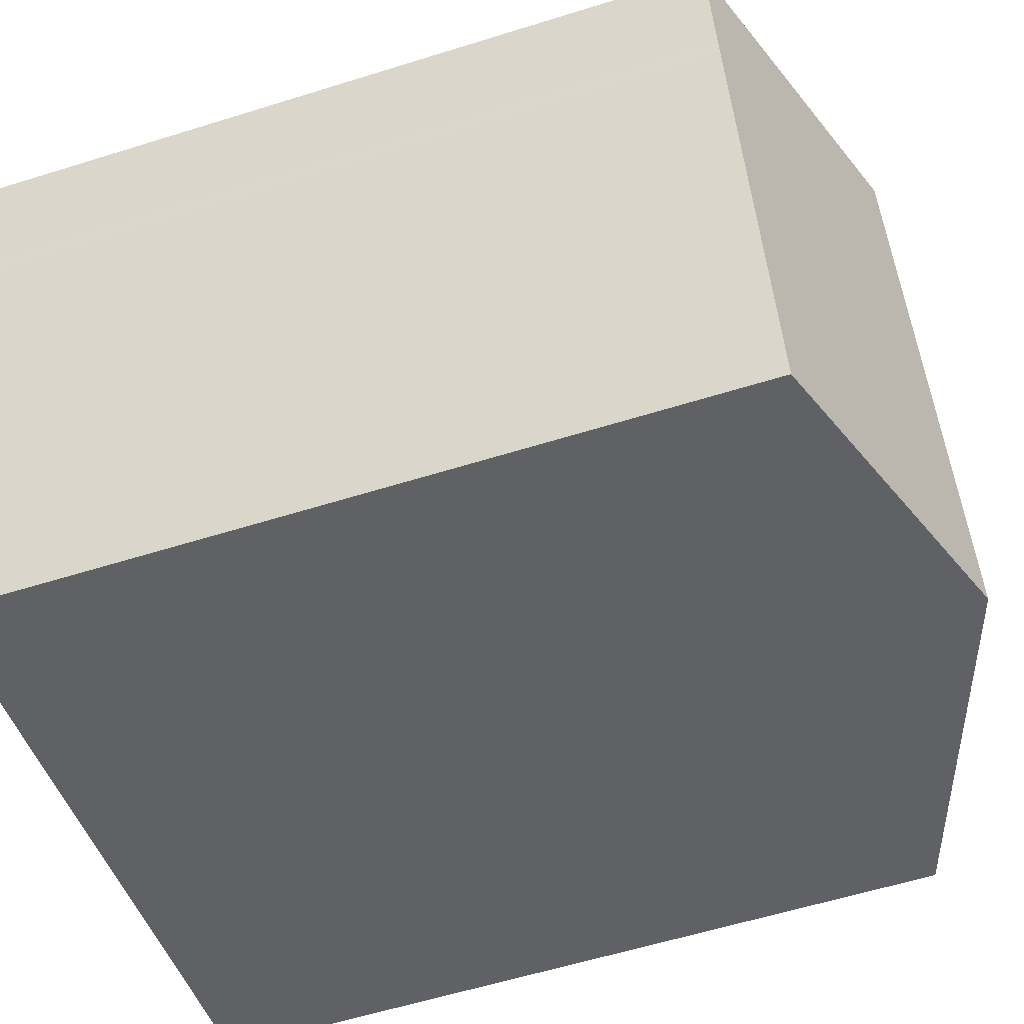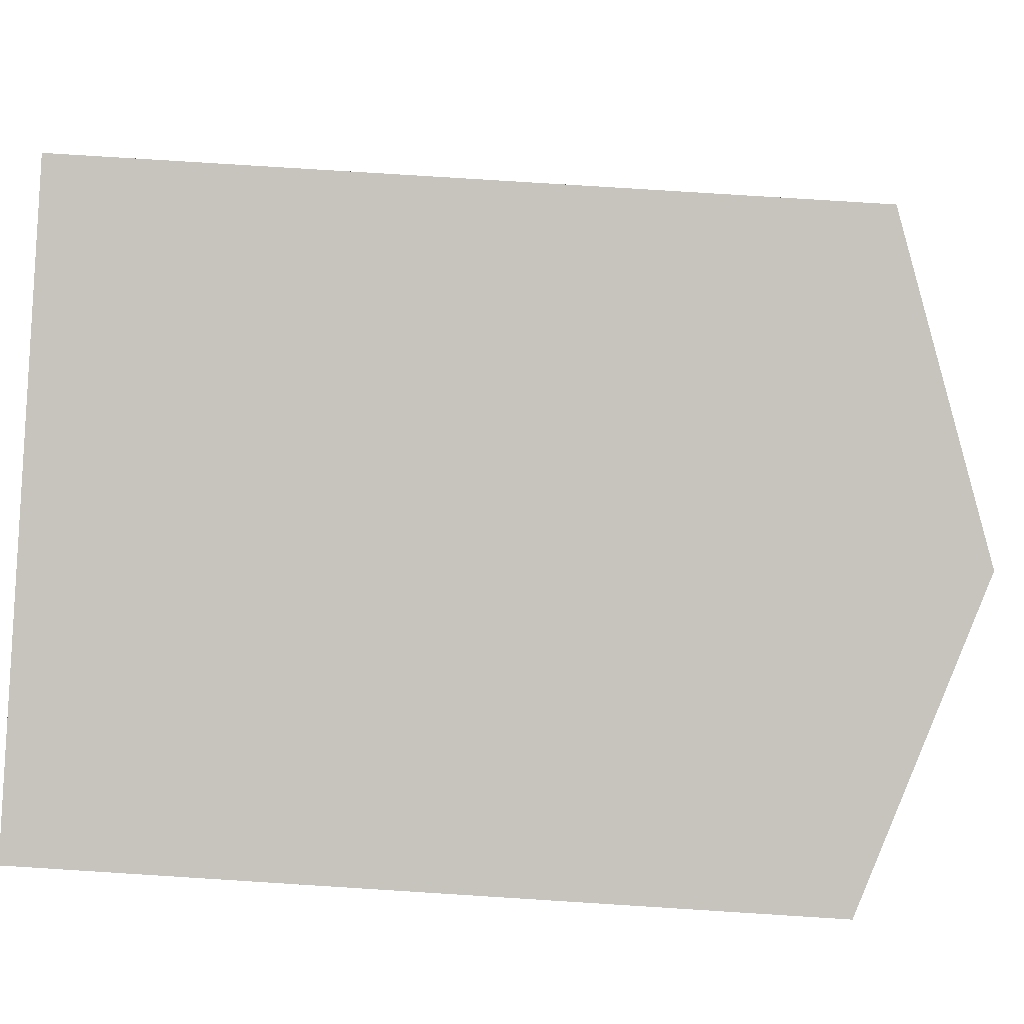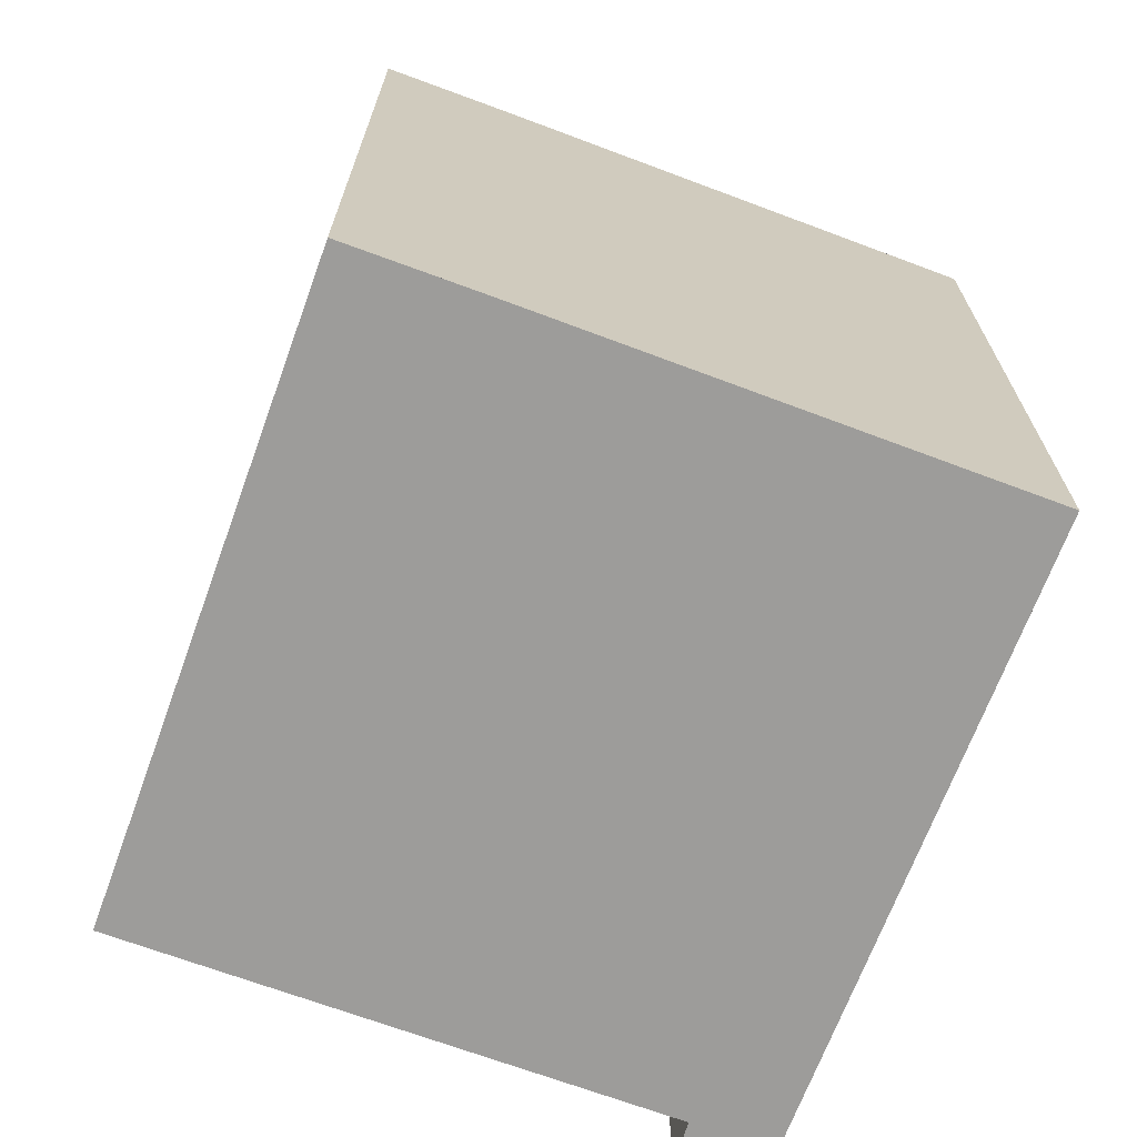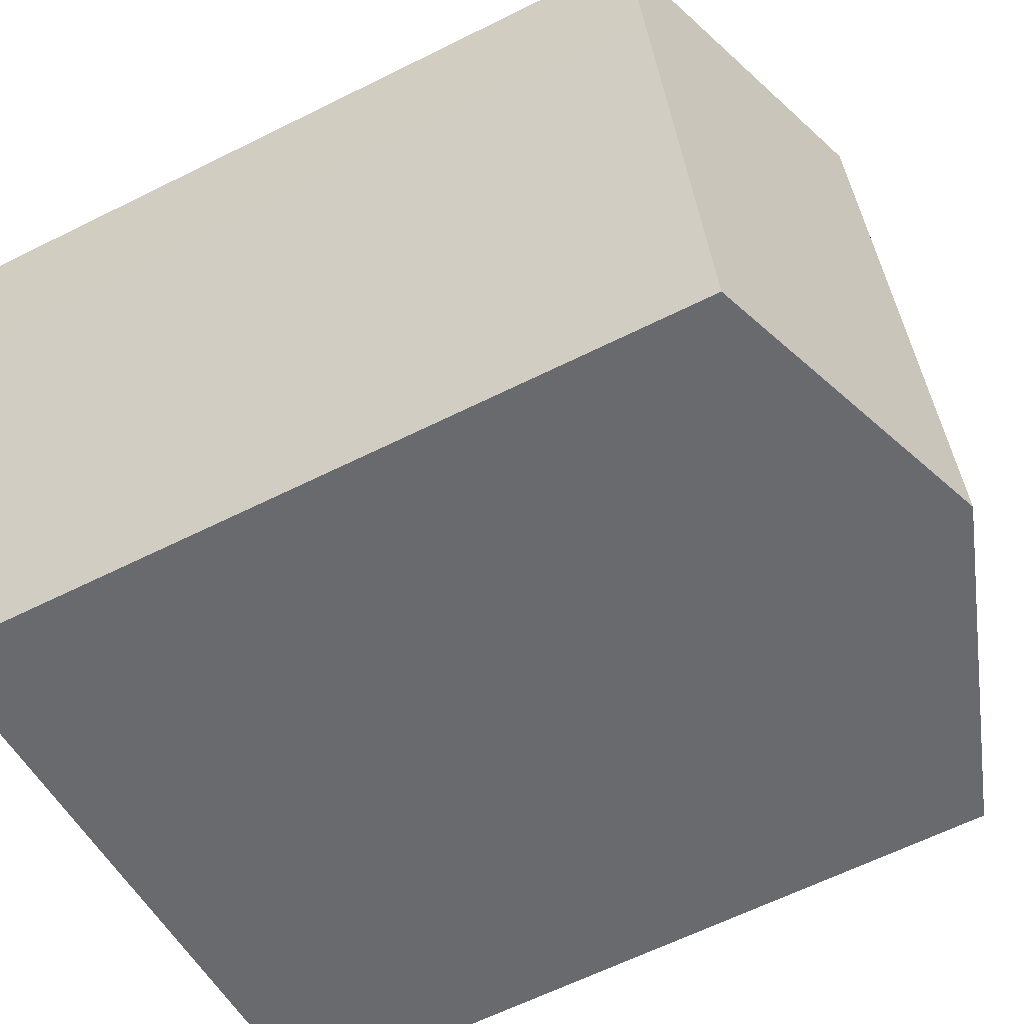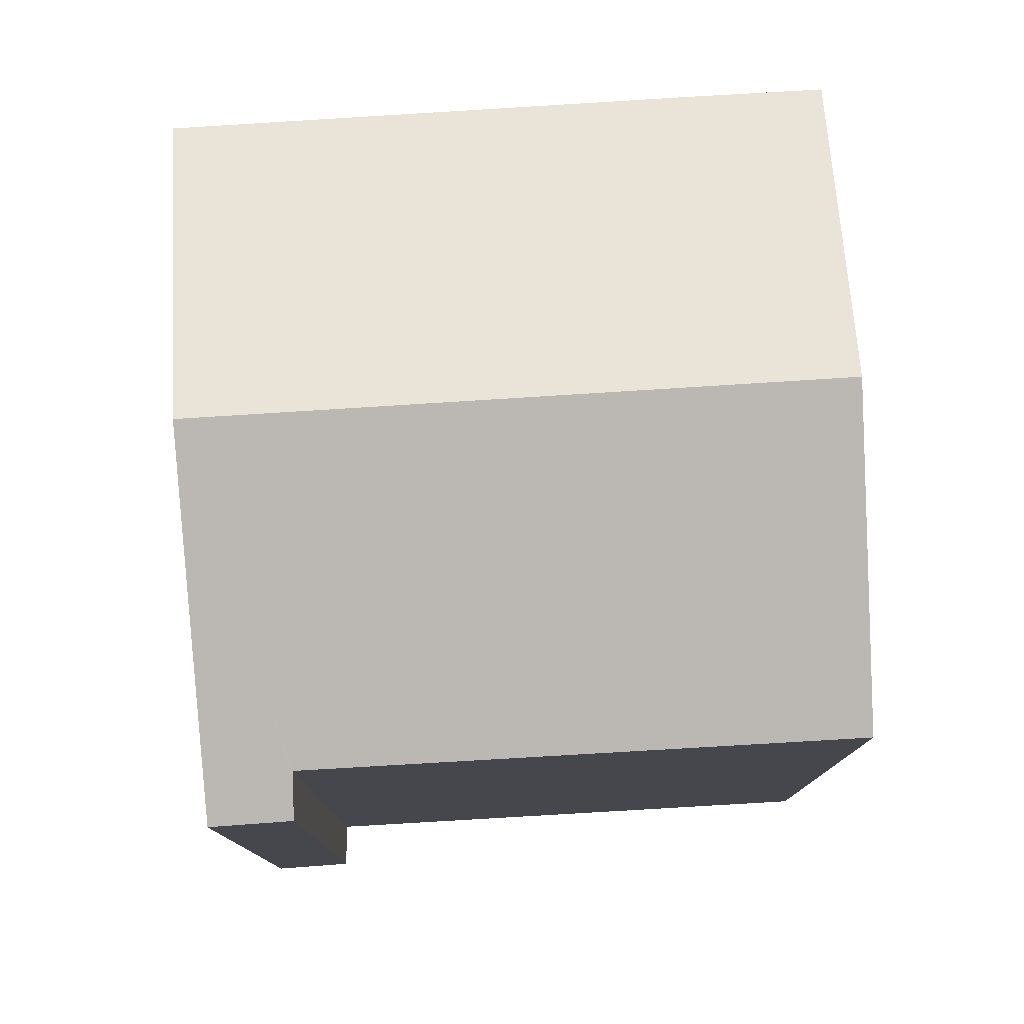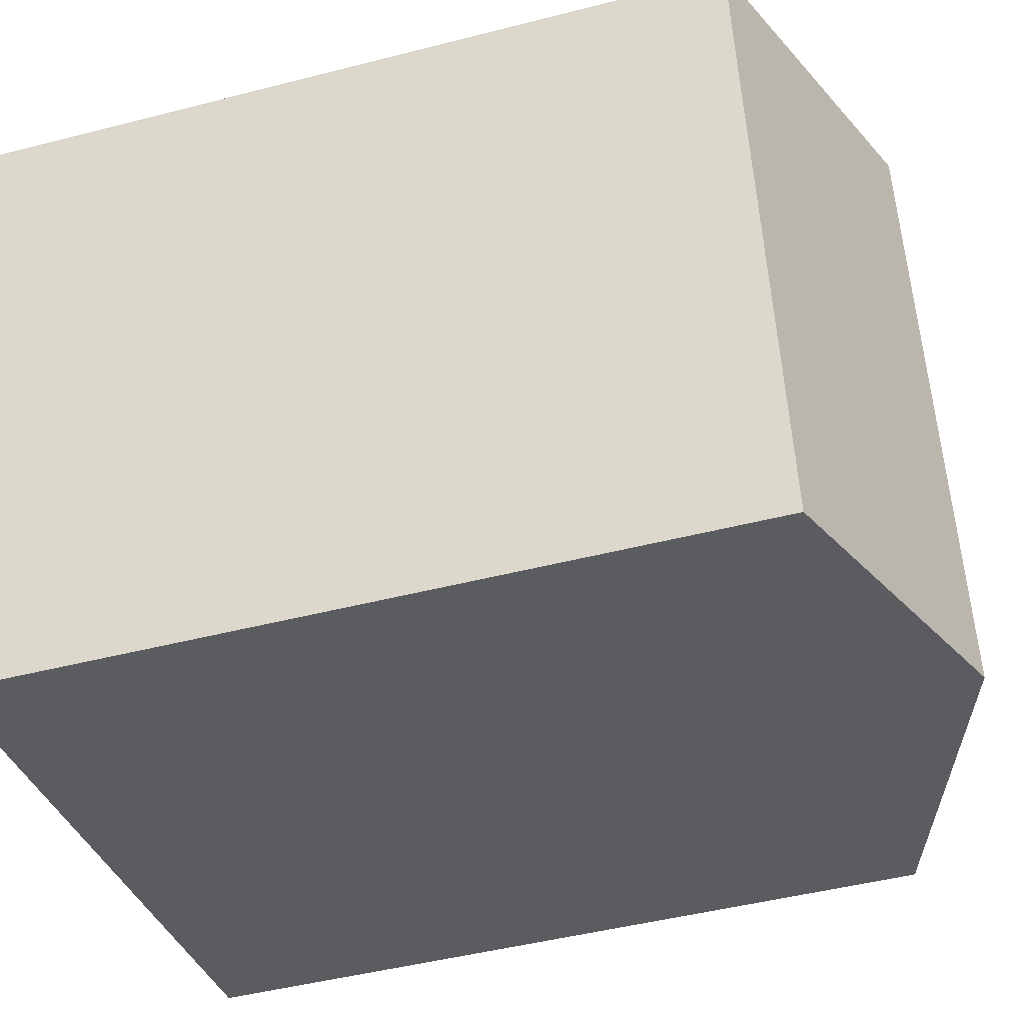
<metadata>
{"format":"obj","ext":"obj","renderer":"f3d","projection":"perspective","resolution":1024,"background":"white","views":[{"elev":-58.7,"azim":107.9,"up":"+Z"},{"elev":79.6,"azim":93.6,"up":"+Z"},{"elev":-70.0,"azim":80.8,"up":"+Y"},{"elev":-63.3,"azim":116.7,"up":"+Z"},{"elev":78.9,"azim":-82.3,"up":"+Y"},{"elev":-46.5,"azim":106.4,"up":"+Z"}]}
</metadata>
<code>
v  17.95 17.34 10.96
v  14.33 18.57 11.71
v  17.96 17.34 11.03
v  10.88 19.75 12.37
v  8.063 19.75 -1.676
v  17.39 17.33 8.107
v  17.33 17.33 7.775
v  15.35 17.34 -2.048
v  15.13 17.34 -3.145
v  0.376 17 1.788
v  0.902 17.3 -0.188
v  0 17 1.041e-15
v  1.272 17.3 1.66
v  1.391 17.34 1.643
v  3.74 17.32 13.71
v  15.13 1.926e-16 -3.145
v  0 0 0
v  8.063 1.026e-16 -1.676
v  0.902 1.151e-17 -0.188
v  0.376 -1.095e-16 1.788
v  1.391 -1.006e-16 1.643
v  3.74 -8.397e-16 13.71
v  1.272 -1.016e-16 1.66
v  14.33 -7.172e-16 11.71
v  17.96 -6.751e-16 11.03
v  10.88 -7.571e-16 12.37
v  15.35 1.254e-16 -2.048
v  17.33 -4.761e-16 7.775
v  17.39 -4.964e-16 8.107
v  17.94 17.34 10.91
v  17.94 -6.682e-16 10.91
v  17.95 -6.711e-16 10.96
g defaultobject
f 1 2 3
f 2 1 4
f 4 1 5
f 5 1 6
f 5 6 7
f 5 7 8
f 5 8 9
f 10 11 12
f 11 10 5
f 5 10 13
f 5 13 14
f 5 14 15
f 5 15 4
f 16 5 9
f 5 16 11
f 11 16 12
f 12 16 17
f 17 16 18
f 17 18 19
f 12 20 10
f 20 12 17
f 21 15 14
f 15 21 22
f 13 21 14
f 21 13 10
f 21 10 23
f 23 10 20
f 22 4 15
f 4 22 2
f 2 22 3
f 3 22 24
f 3 24 25
f 24 22 26
f 8 16 9
f 16 8 27
f 27 8 7
f 27 7 28
f 28 7 6
f 28 6 29
f 29 6 30
f 29 30 31
f 31 30 1
f 31 1 32
f 32 1 3
f 32 3 25
f 24 32 25
f 32 24 29
f 29 24 28
f 28 24 27
f 27 24 26
f 27 26 22
f 27 22 16
f 16 22 21
f 16 21 18
f 18 21 19
f 19 21 23
f 19 23 20
f 19 20 17

</code>
